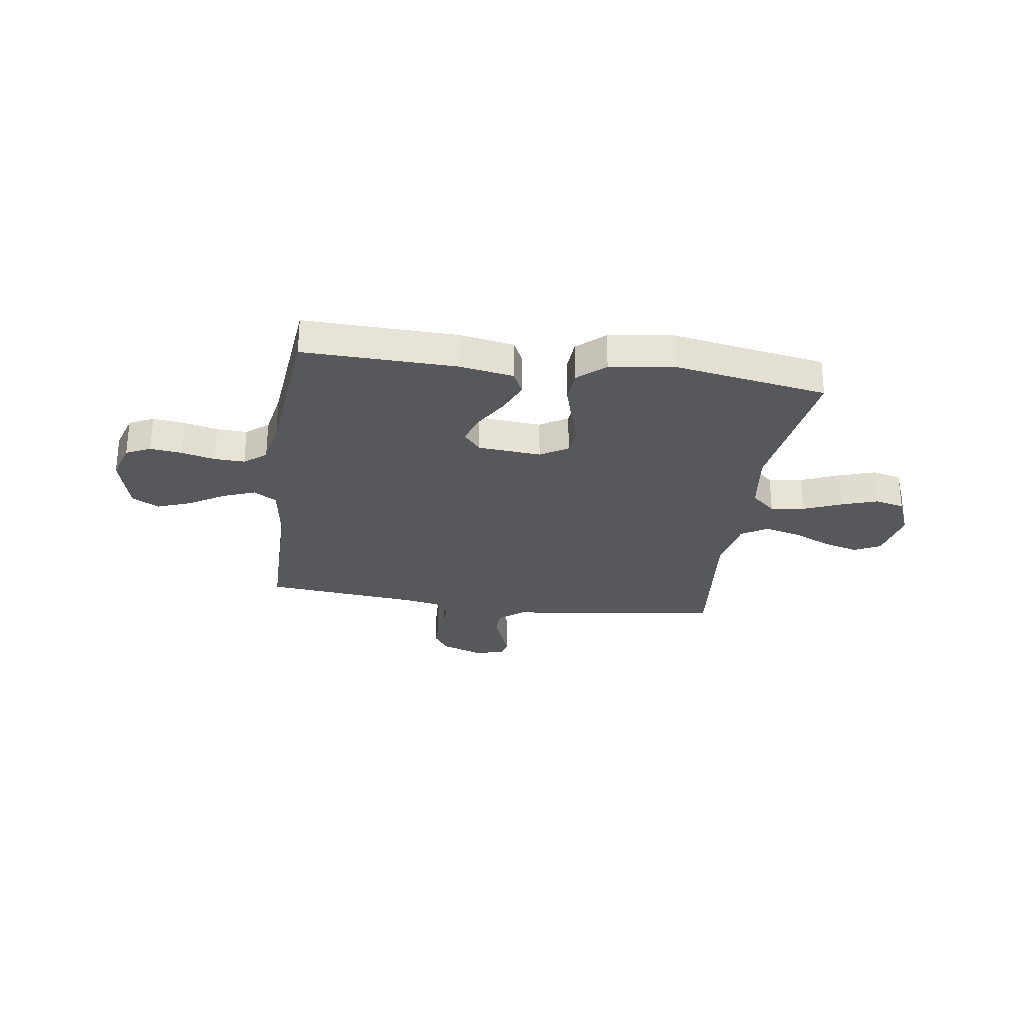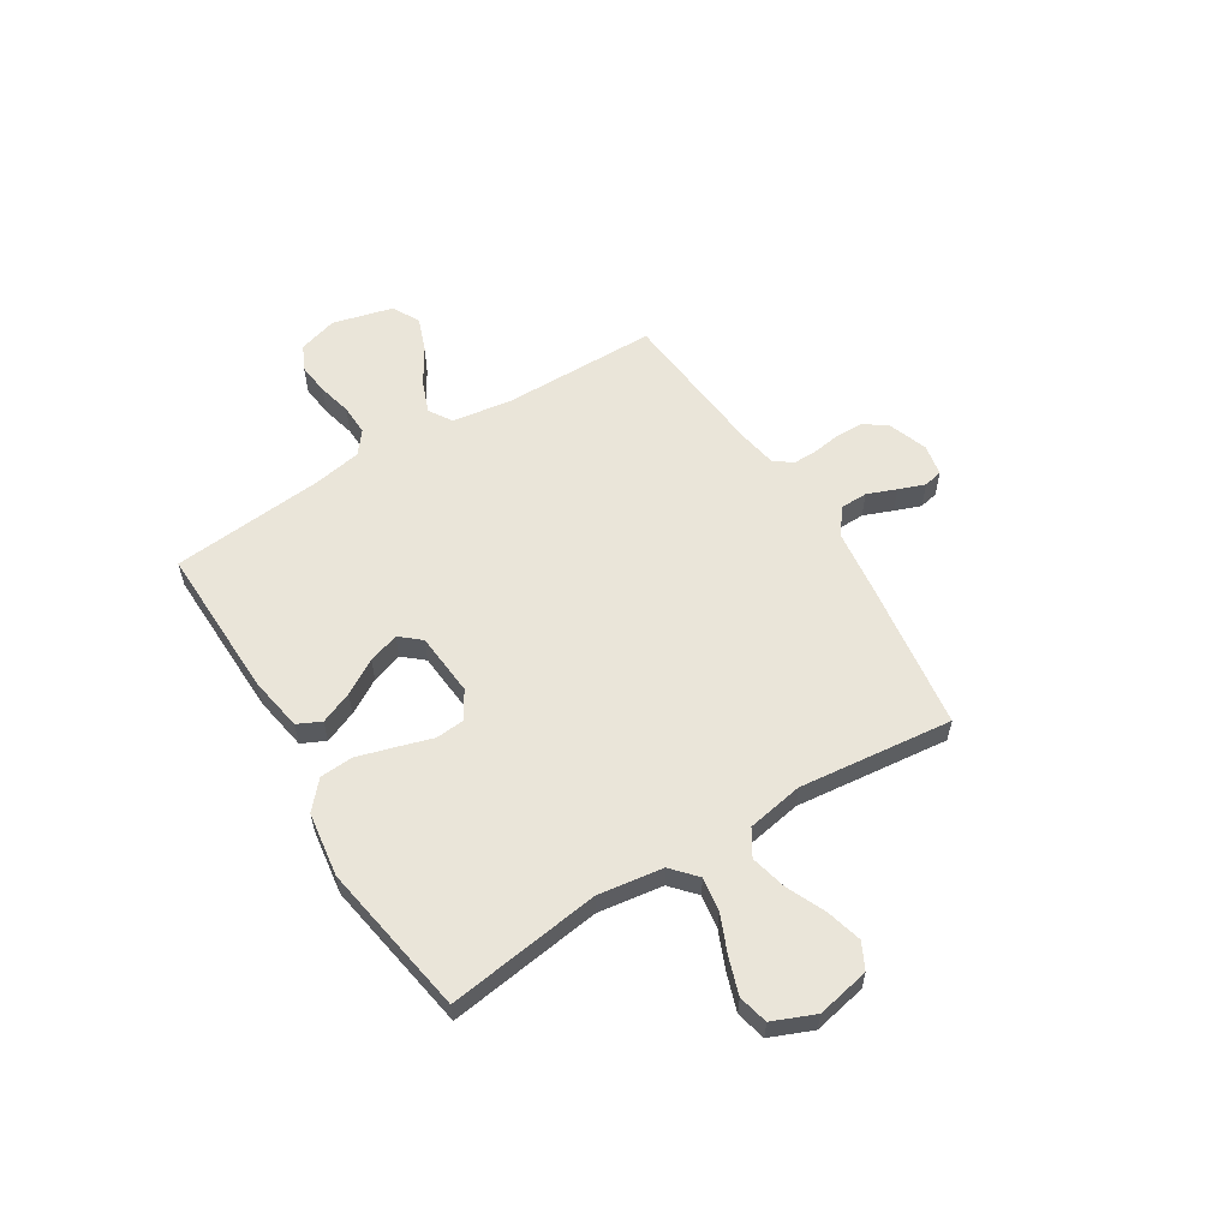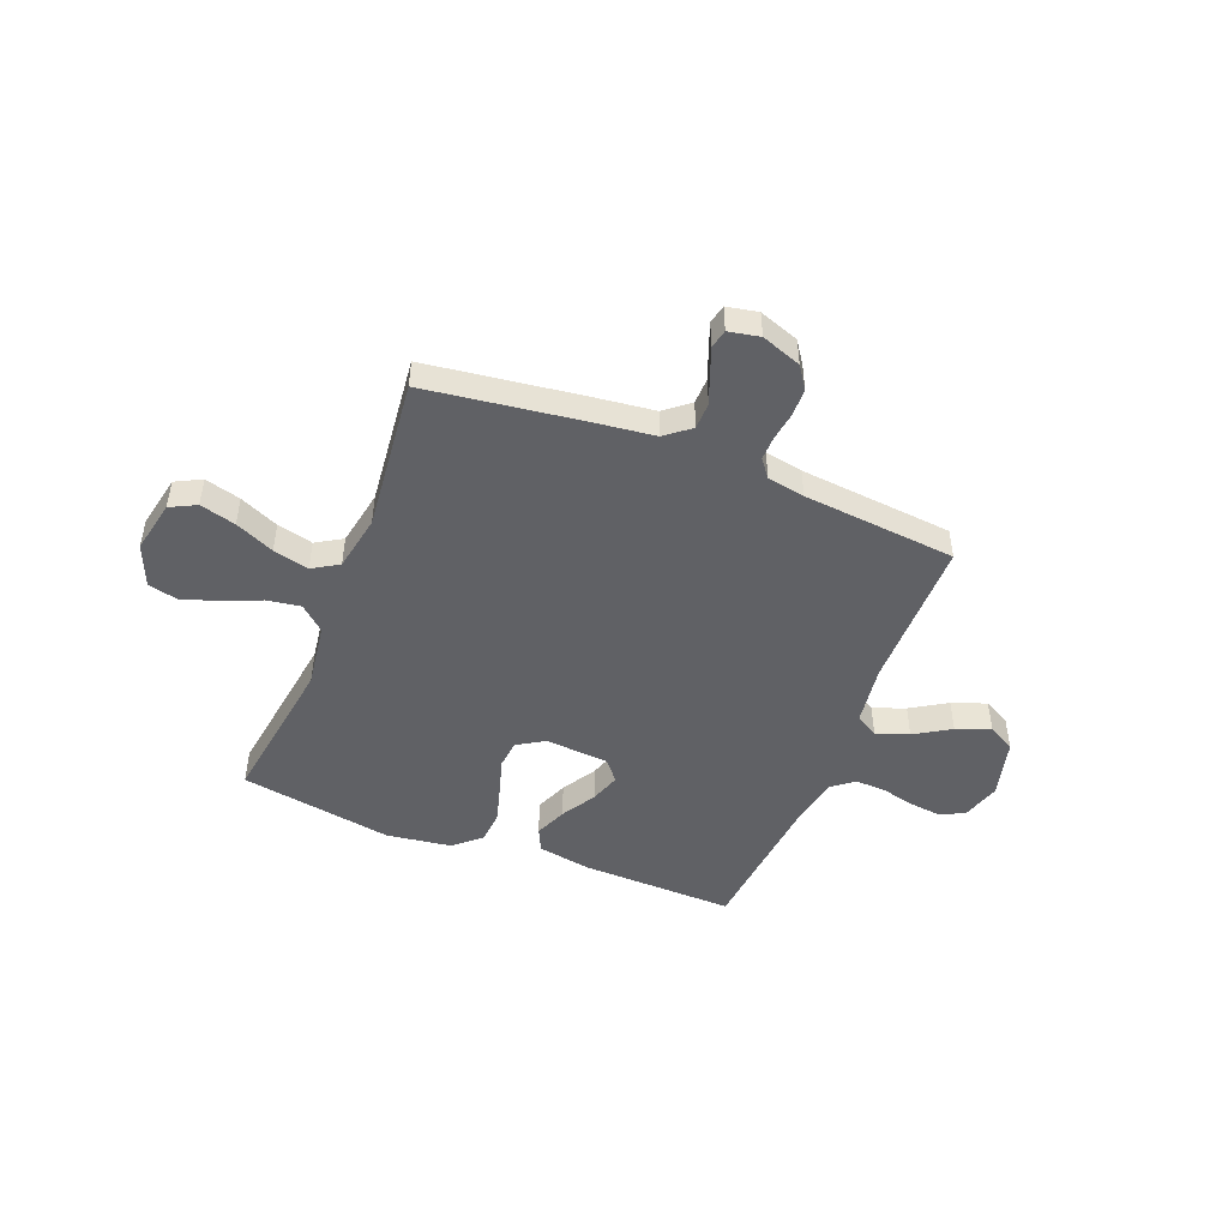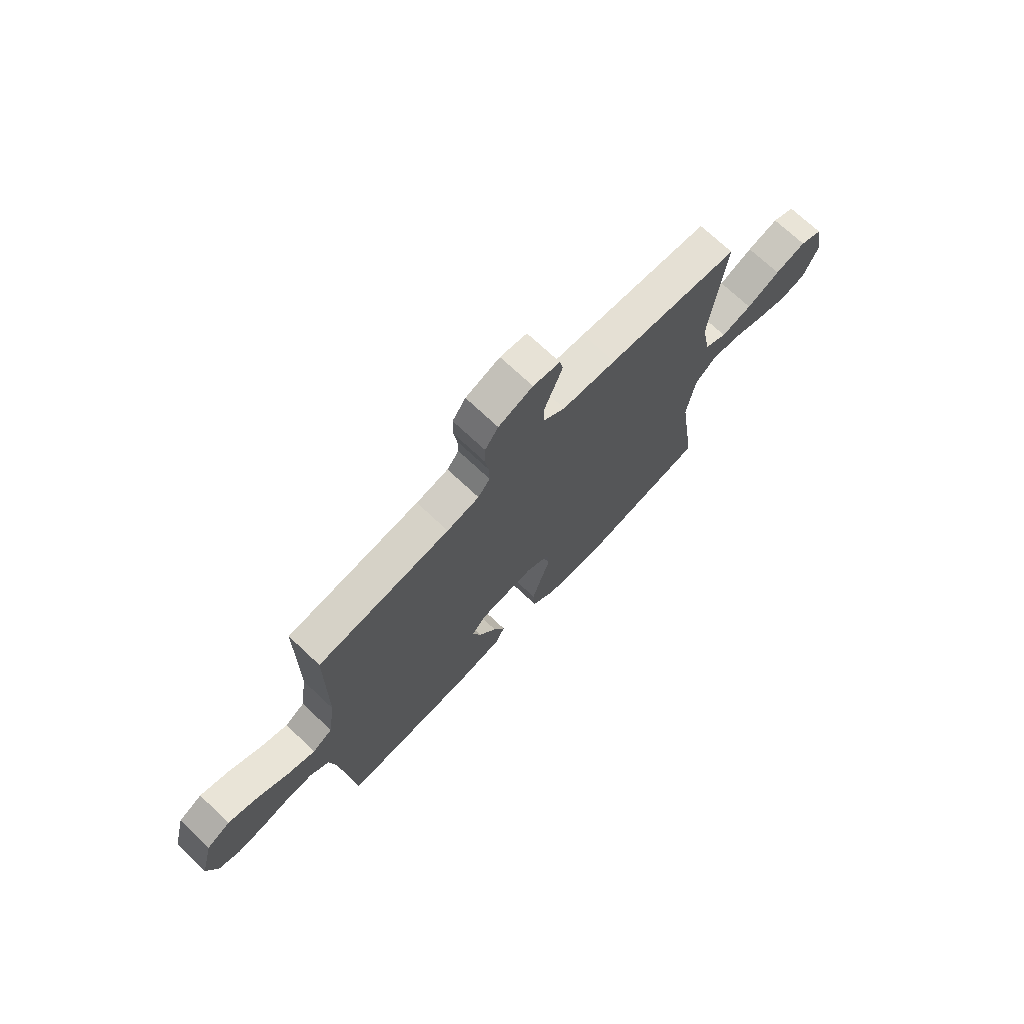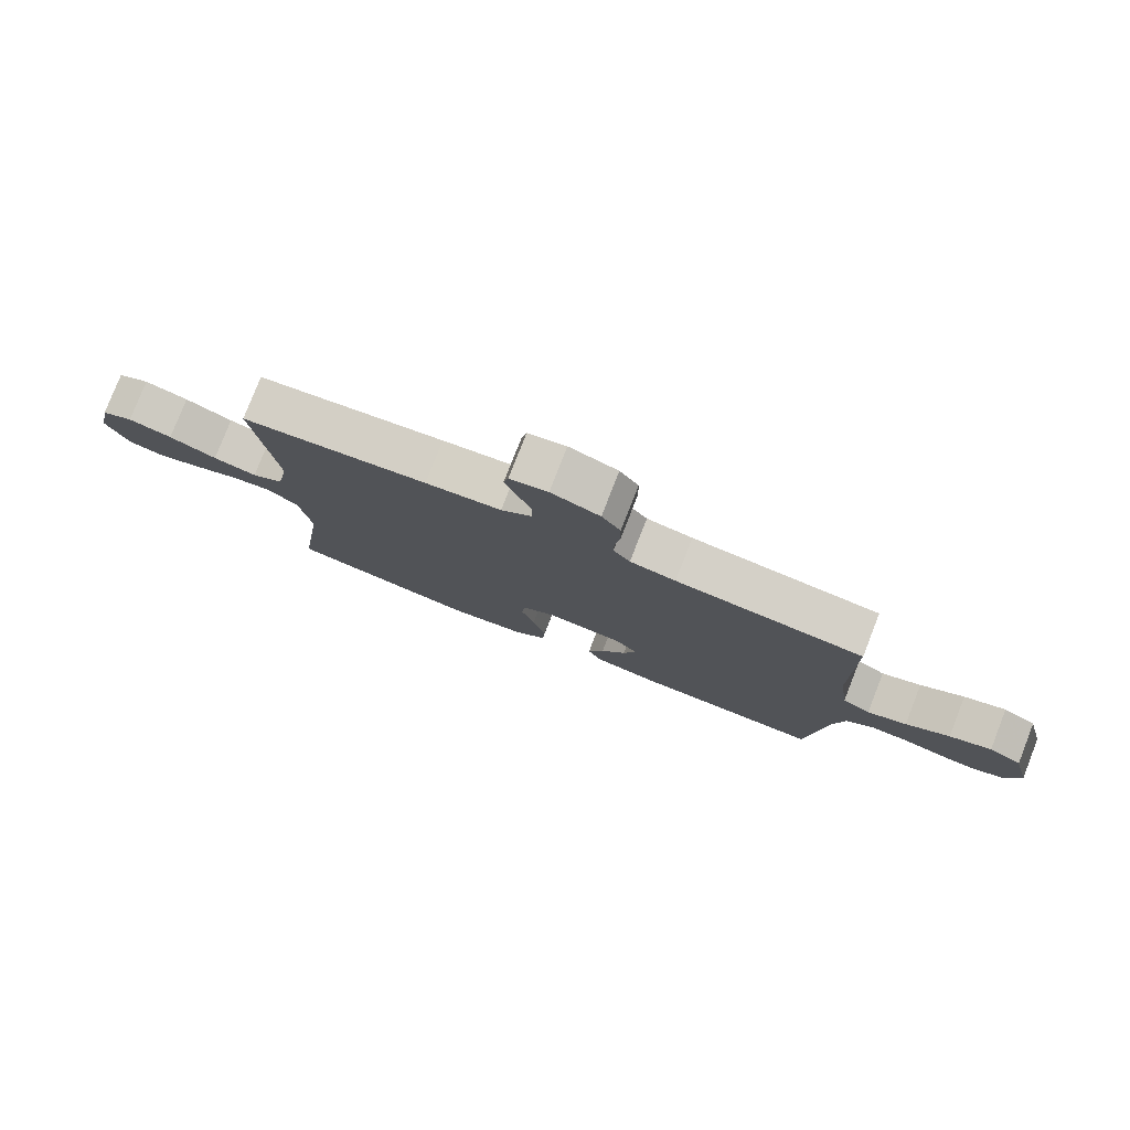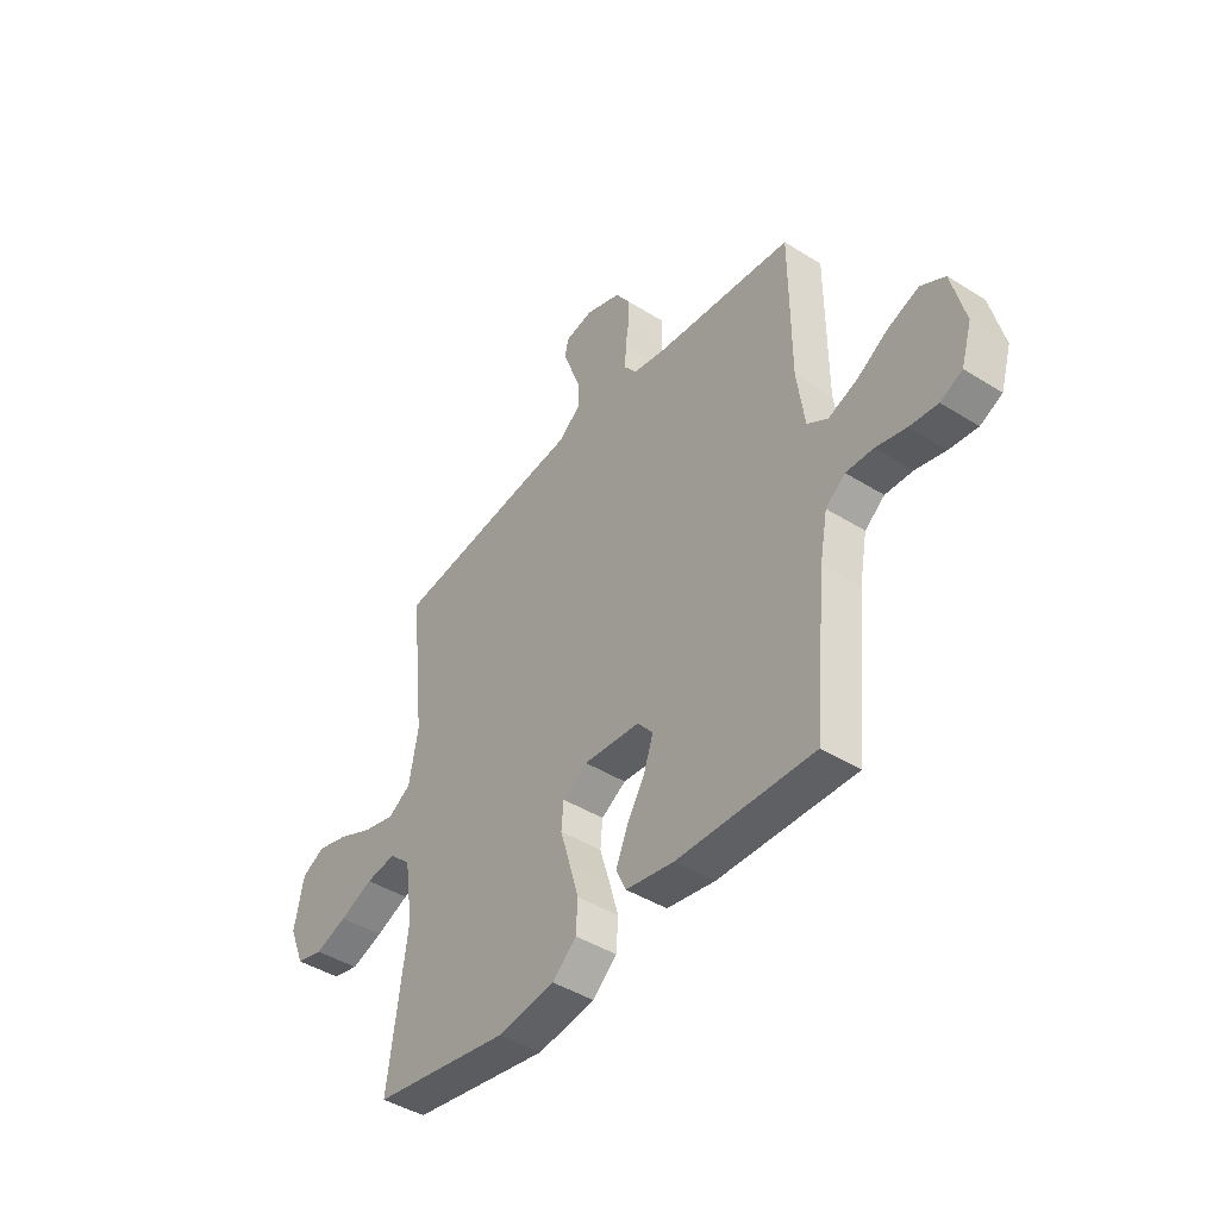
<metadata>
{"format":"obj","ext":"obj","renderer":"f3d","projection":"perspective","resolution":1024,"background":"white","views":[{"elev":-28.1,"azim":171.7,"up":"+Y"},{"elev":58.1,"azim":-121.7,"up":"+Y"},{"elev":-47.9,"azim":-21.6,"up":"+Y"},{"elev":72.0,"azim":133.3,"up":"+Z"},{"elev":79.0,"azim":21.4,"up":"+Z"},{"elev":-43.1,"azim":53.3,"up":"+Z"}]}
</metadata>
<code>
v 0.5 0.07 -0.5
v 0.2 0.07 -0.493
v 0.094 0.07 -0.475
v 0.072 0.07 -0.429
v 0.098 0.07 -0.366
v 0.138 0.07 -0.299
v 0.158 0.07 -0.239
v 0.124 0.07 -0.199
v 0 0.07 -0.189
v -0.054 0.07 -0.222
v -0.059 0.07 -0.278
v -0.038 0.07 -0.347
v -0.017 0.07 -0.42
v -0.021 0.07 -0.485
v -0.074 0.07 -0.532
v -0.2 0.07 -0.55
v -0.5 0.07 -0.5
v -0.458 0.07 -0.2
v -0.476 0.07 -0.074
v -0.524 0.07 -0.031
v -0.59 0.07 -0.041
v -0.664 0.07 -0.072
v -0.735 0.07 -0.096
v -0.793 0.07 -0.082
v -0.827 0.07 0
v -0.806 0.07 0.103
v -0.755 0.07 0.129
v -0.685 0.07 0.11
v -0.609 0.07 0.076
v -0.539 0.07 0.059
v -0.488 0.07 0.09
v -0.468 0.07 0.2
v -0.5 0.07 0.5
v -0.2 0.07 0.541
v -0.078 0.07 0.556
v -0.029 0.07 0.595
v -0.028 0.07 0.647
v -0.05 0.07 0.704
v -0.069 0.07 0.755
v -0.061 0.07 0.792
v 0 0.07 0.804
v 0.078 0.07 0.776
v 0.108 0.07 0.732
v 0.109 0.07 0.678
v 0.101 0.07 0.624
v 0.1 0.07 0.576
v 0.127 0.07 0.541
v 0.2 0.07 0.528
v 0.5 0.07 0.5
v 0.502 0.07 0.2
v 0.519 0.07 0.082
v 0.564 0.07 0.054
v 0.627 0.07 0.078
v 0.697 0.07 0.121
v 0.764 0.07 0.146
v 0.817 0.07 0.117
v 0.847 0.07 0
v 0.824 0.07 -0.076
v 0.776 0.07 -0.099
v 0.714 0.07 -0.092
v 0.648 0.07 -0.076
v 0.588 0.07 -0.074
v 0.545 0.07 -0.108
v 0.528 0.07 -0.2
v 0.5 0 -0.5
v 0.2 0 -0.493
v 0.094 0 -0.475
v 0.072 0 -0.429
v 0.098 0 -0.366
v 0.138 0 -0.299
v 0.158 0 -0.239
v 0.124 0 -0.199
v 0 0 -0.189
v -0.054 0 -0.222
v -0.059 0 -0.278
v -0.038 0 -0.347
v -0.017 0 -0.42
v -0.021 0 -0.485
v -0.074 0 -0.532
v -0.2 0 -0.55
v -0.5 0 -0.5
v -0.458 0 -0.2
v -0.476 0 -0.074
v -0.524 0 -0.031
v -0.59 0 -0.041
v -0.664 0 -0.072
v -0.735 0 -0.096
v -0.793 0 -0.082
v -0.827 0 0
v -0.806 0 0.103
v -0.755 0 0.129
v -0.685 0 0.11
v -0.609 0 0.076
v -0.539 0 0.059
v -0.488 0 0.09
v -0.468 0 0.2
v -0.5 0 0.5
v -0.2 0 0.541
v -0.078 0 0.556
v -0.029 0 0.595
v -0.028 0 0.647
v -0.05 0 0.704
v -0.069 0 0.755
v -0.061 0 0.792
v 0 0 0.804
v 0.078 0 0.776
v 0.108 0 0.732
v 0.109 0 0.678
v 0.101 0 0.624
v 0.1 0 0.576
v 0.127 0 0.541
v 0.2 0 0.528
v 0.5 0 0.5
v 0.502 0 0.2
v 0.519 0 0.082
v 0.564 0 0.054
v 0.627 0 0.078
v 0.697 0 0.121
v 0.764 0 0.146
v 0.817 0 0.117
v 0.847 0 0
v 0.824 0 -0.076
v 0.776 0 -0.099
v 0.714 0 -0.092
v 0.648 0 -0.076
v 0.588 0 -0.074
v 0.545 0 -0.108
v 0.528 0 -0.2
f 58 59 60 61
f 58 61 62
f 57 58 62
f 56 57 62
f 53 54 55 56
f 52 53 56 62
f 51 52 62 63
f 48 49 50
f 47 48 50 51
f 42 43 44 45
f 42 45 46
f 41 42 46
f 40 41 46
f 37 38 39 40
f 37 40 46
f 36 37 46 47
f 32 33 34 35
f 31 32 35 36
f 26 27 28 29
f 26 29 30
f 25 26 30
f 24 25 30
f 21 22 23 24
f 21 24 30
f 20 21 30 31
f 15 16 17 18
f 15 18 19
f 14 15 19
f 11 12 13 14
f 11 14 19
f 10 11 19 20
f 3 4 5 6
f 3 6 7
f 64 1 2 3
f 64 3 7
f 63 64 7 8
f 51 63 8 9
f 47 51 9
f 20 31 36 47
f 9 10 20 47
f 125 124 123 122
f 126 125 122
f 126 122 121
f 126 121 120
f 120 119 118 117
f 126 120 117 116
f 127 126 116 115
f 114 113 112
f 115 114 112 111
f 109 108 107 106
f 110 109 106
f 110 106 105
f 110 105 104
f 104 103 102 101
f 110 104 101
f 111 110 101 100
f 99 98 97 96
f 100 99 96 95
f 93 92 91 90
f 94 93 90
f 94 90 89
f 94 89 88
f 88 87 86 85
f 94 88 85
f 95 94 85 84
f 82 81 80 79
f 83 82 79
f 83 79 78
f 78 77 76 75
f 83 78 75
f 84 83 75 74
f 70 69 68 67
f 71 70 67
f 67 66 65 128
f 71 67 128
f 72 71 128 127
f 73 72 127 115
f 73 115 111
f 111 100 95 84
f 111 84 74 73
f 1 65 66 2
f 2 66 67 3
f 3 67 68 4
f 4 68 69 5
f 5 69 70 6
f 6 70 71 7
f 7 71 72 8
f 8 72 73 9
f 9 73 74 10
f 10 74 75 11
f 11 75 76 12
f 12 76 77 13
f 13 77 78 14
f 14 78 79 15
f 15 79 80 16
f 16 80 81 17
f 17 81 82 18
f 18 82 83 19
f 19 83 84 20
f 20 84 85 21
f 21 85 86 22
f 22 86 87 23
f 23 87 88 24
f 24 88 89 25
f 25 89 90 26
f 26 90 91 27
f 27 91 92 28
f 28 92 93 29
f 29 93 94 30
f 30 94 95 31
f 31 95 96 32
f 32 96 97 33
f 33 97 98 34
f 34 98 99 35
f 35 99 100 36
f 36 100 101 37
f 37 101 102 38
f 38 102 103 39
f 39 103 104 40
f 40 104 105 41
f 41 105 106 42
f 42 106 107 43
f 43 107 108 44
f 44 108 109 45
f 45 109 110 46
f 46 110 111 47
f 47 111 112 48
f 48 112 113 49
f 49 113 114 50
f 50 114 115 51
f 51 115 116 52
f 52 116 117 53
f 53 117 118 54
f 54 118 119 55
f 55 119 120 56
f 56 120 121 57
f 57 121 122 58
f 58 122 123 59
f 59 123 124 60
f 60 124 125 61
f 61 125 126 62
f 62 126 127 63
f 63 127 128 64
f 64 128 65 1

</code>
